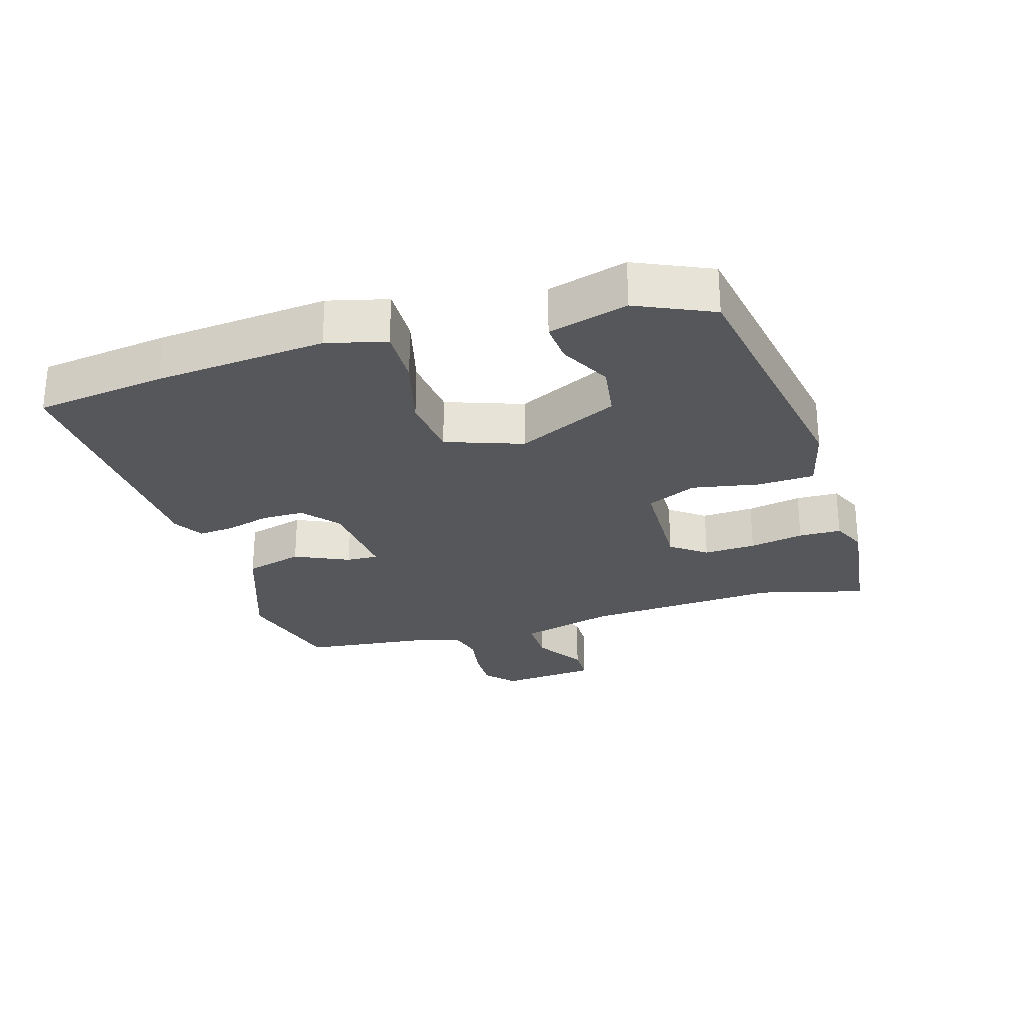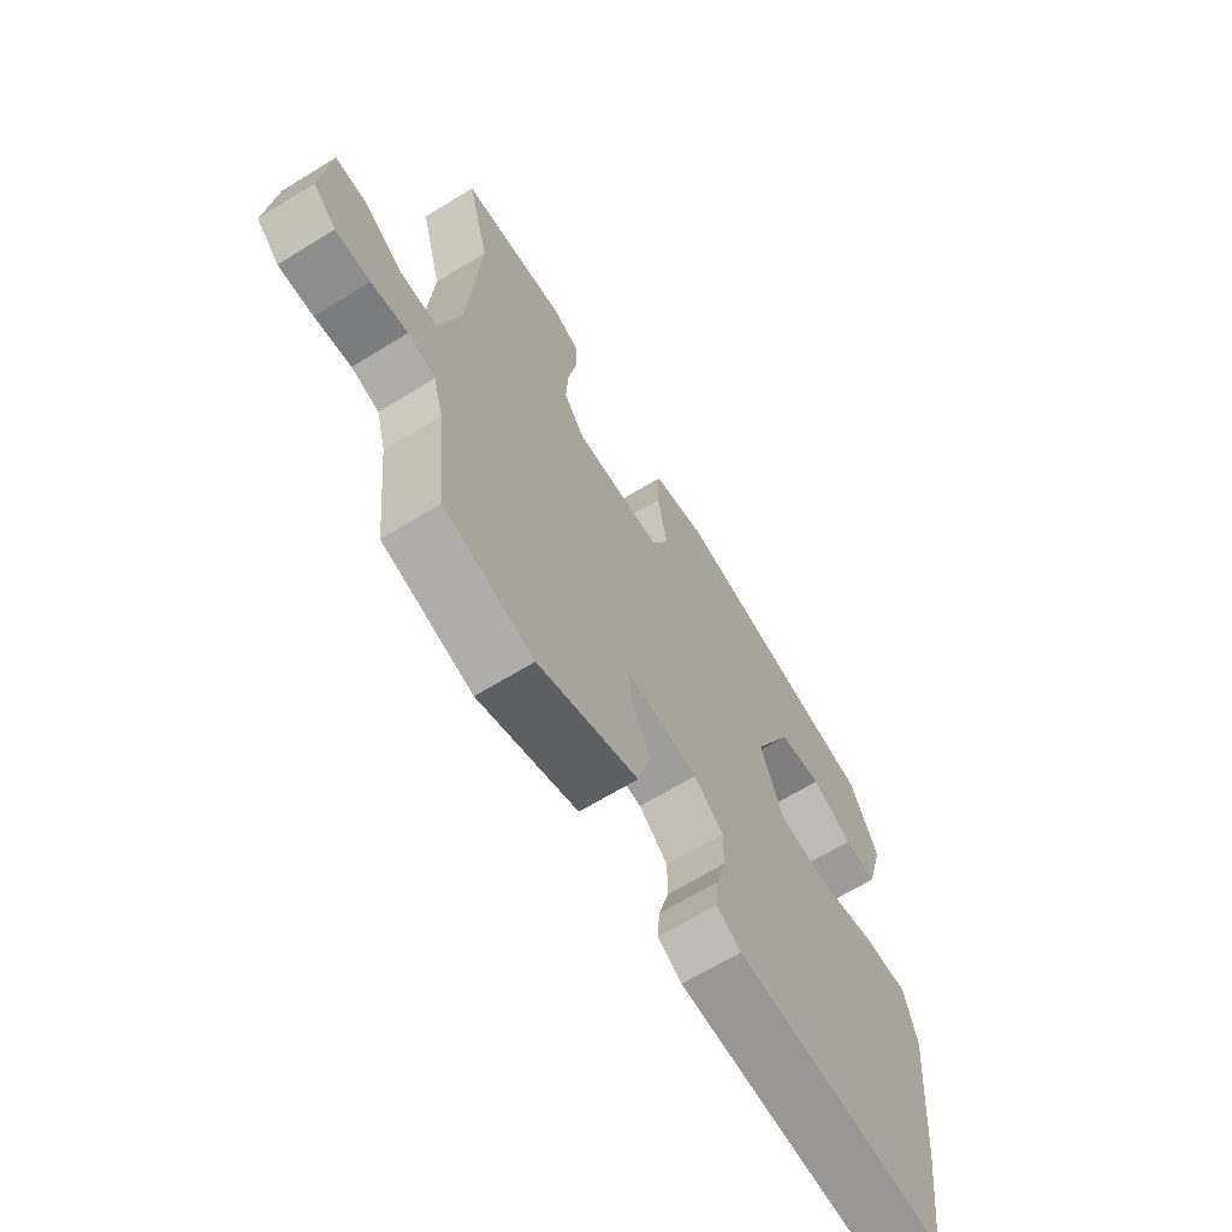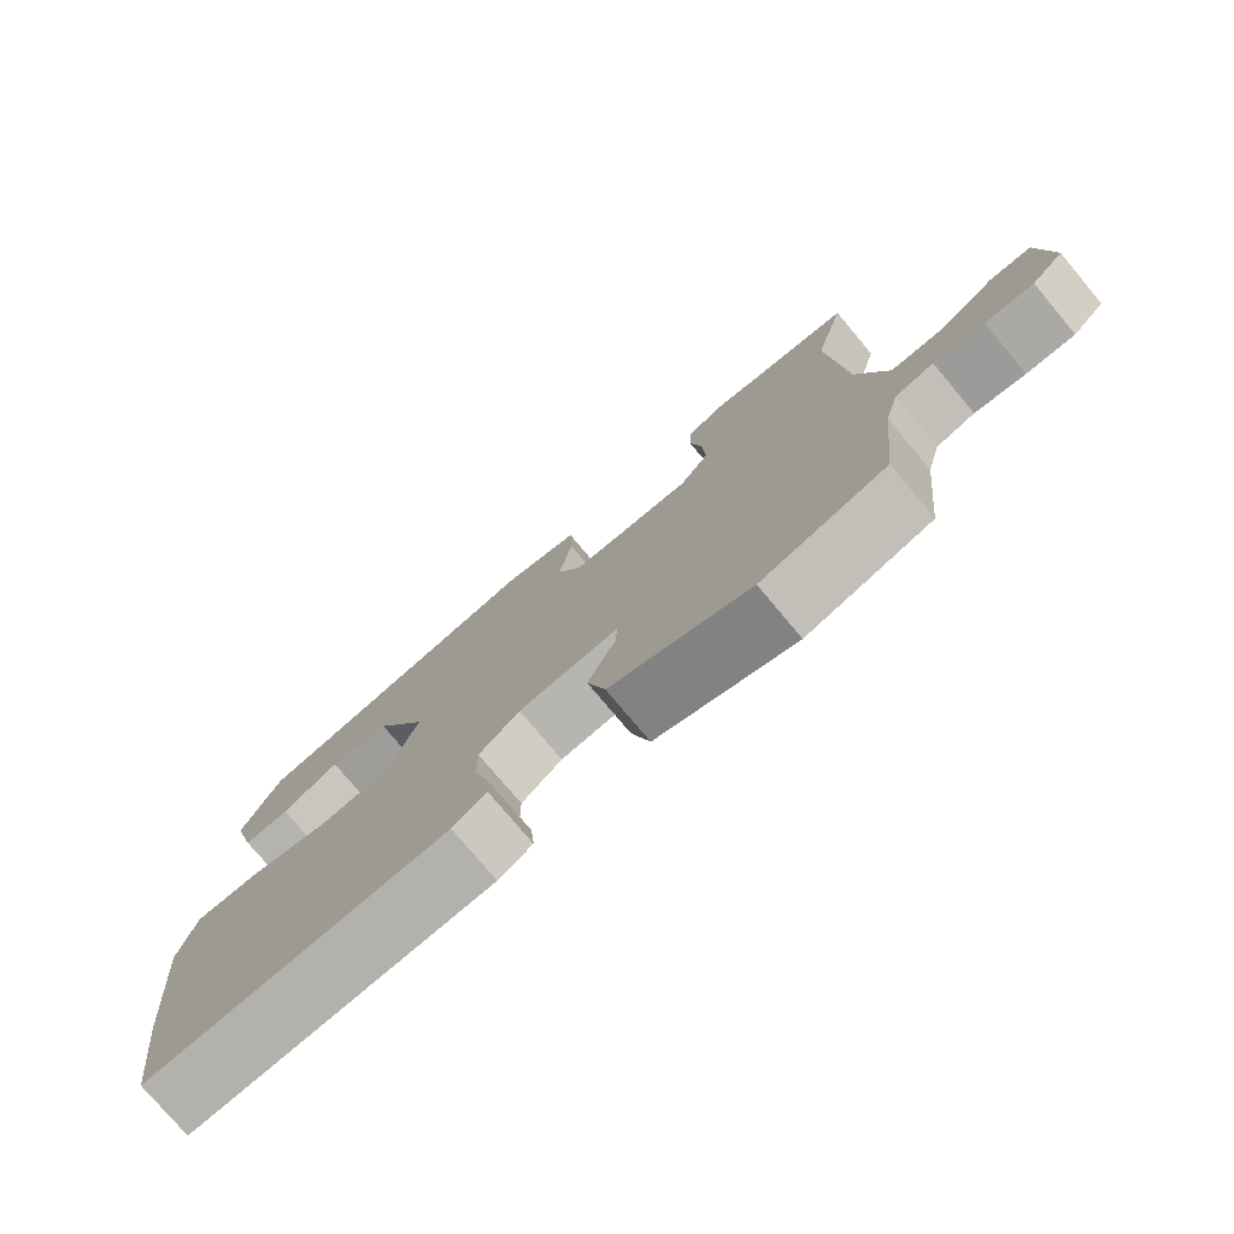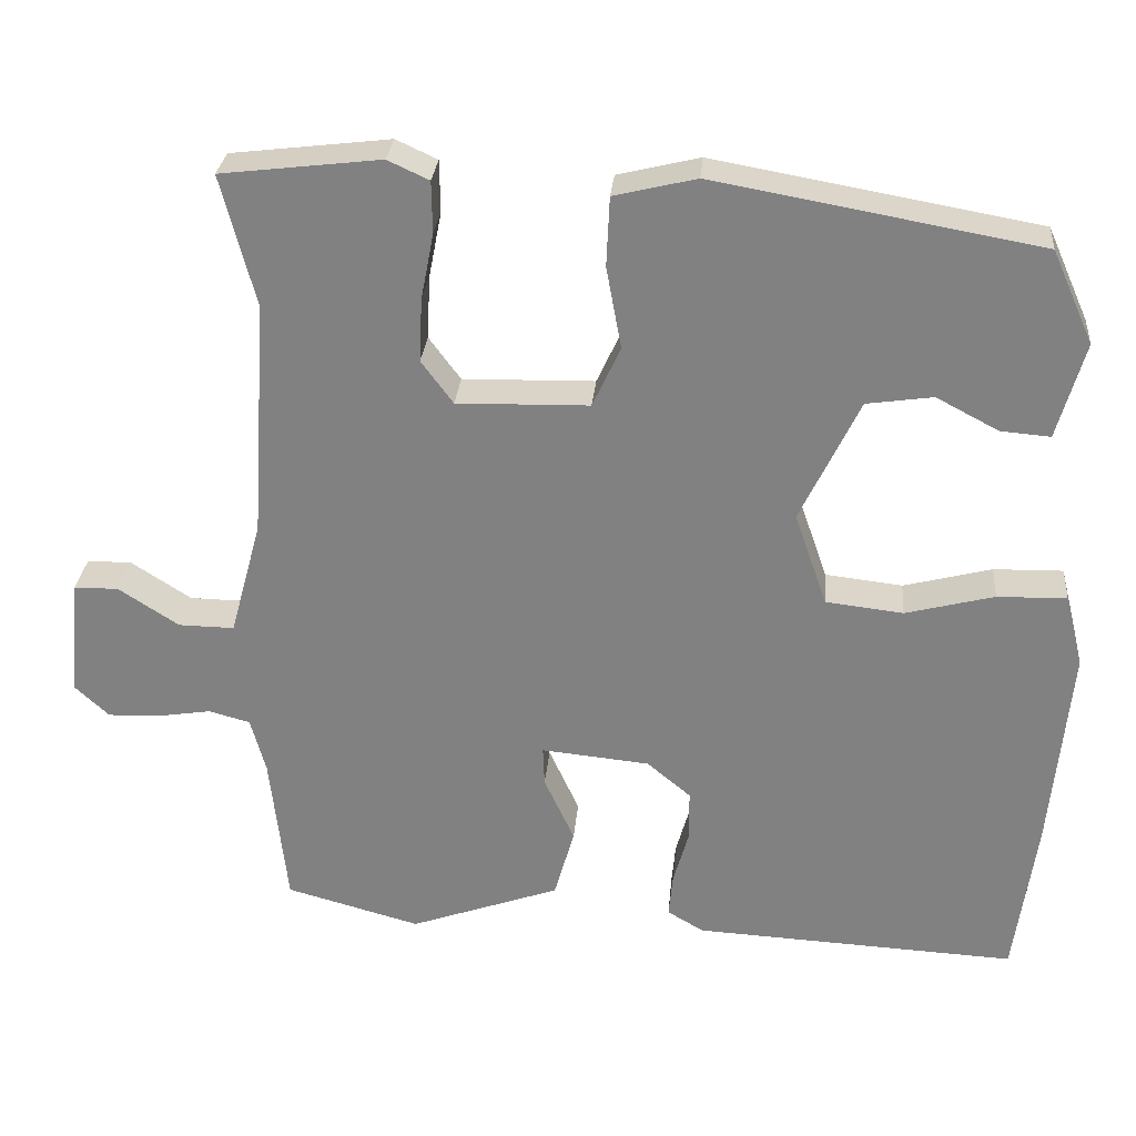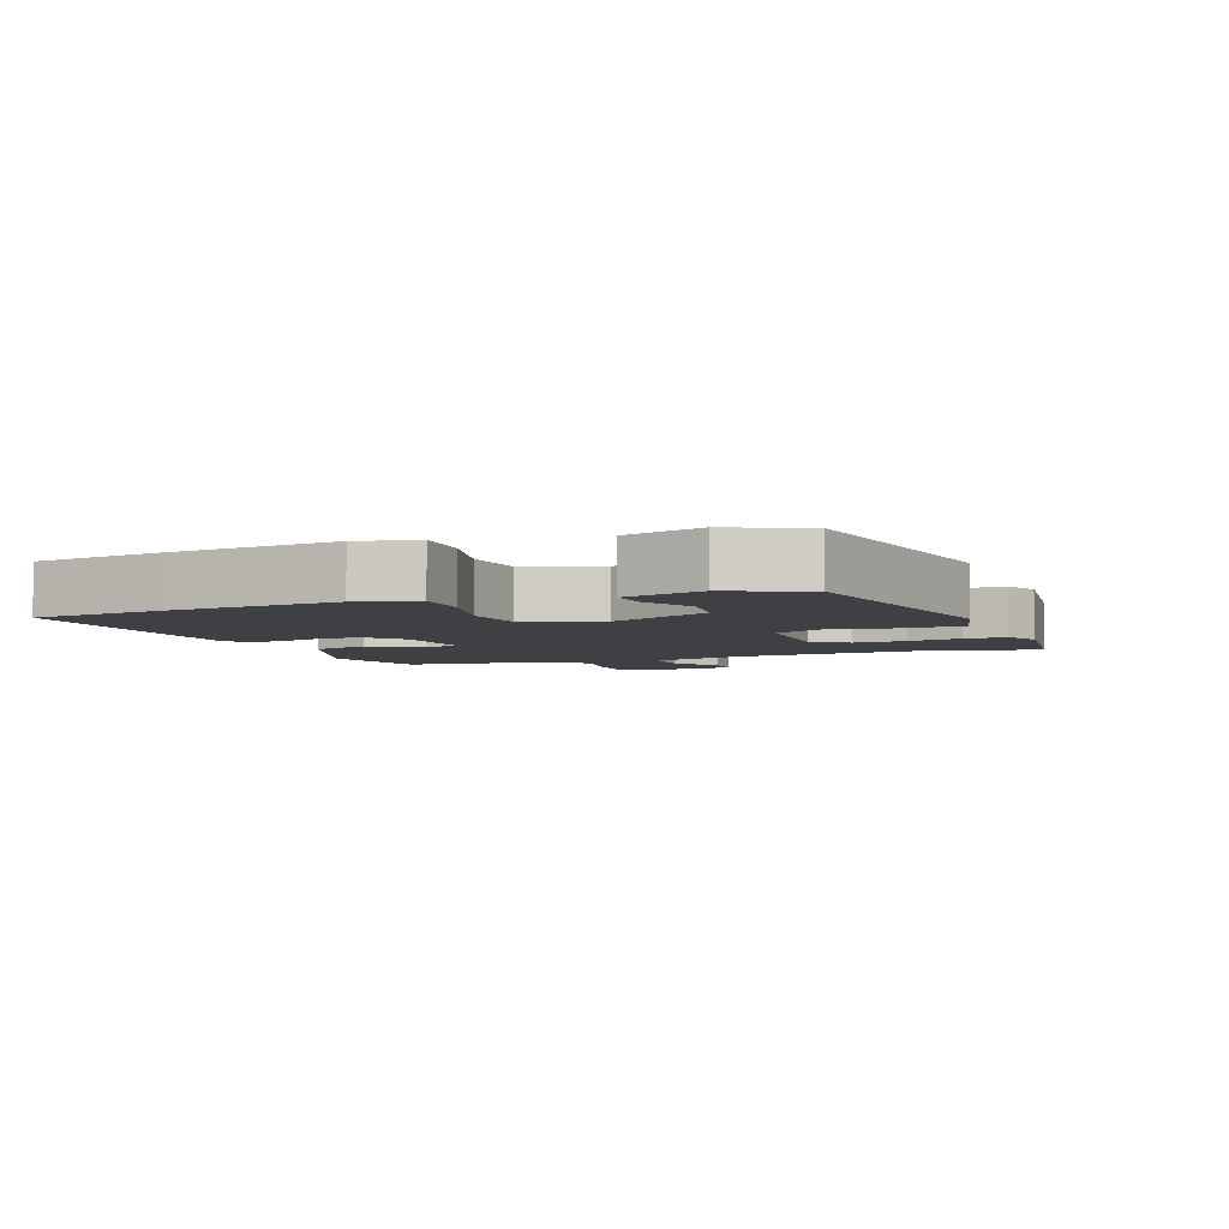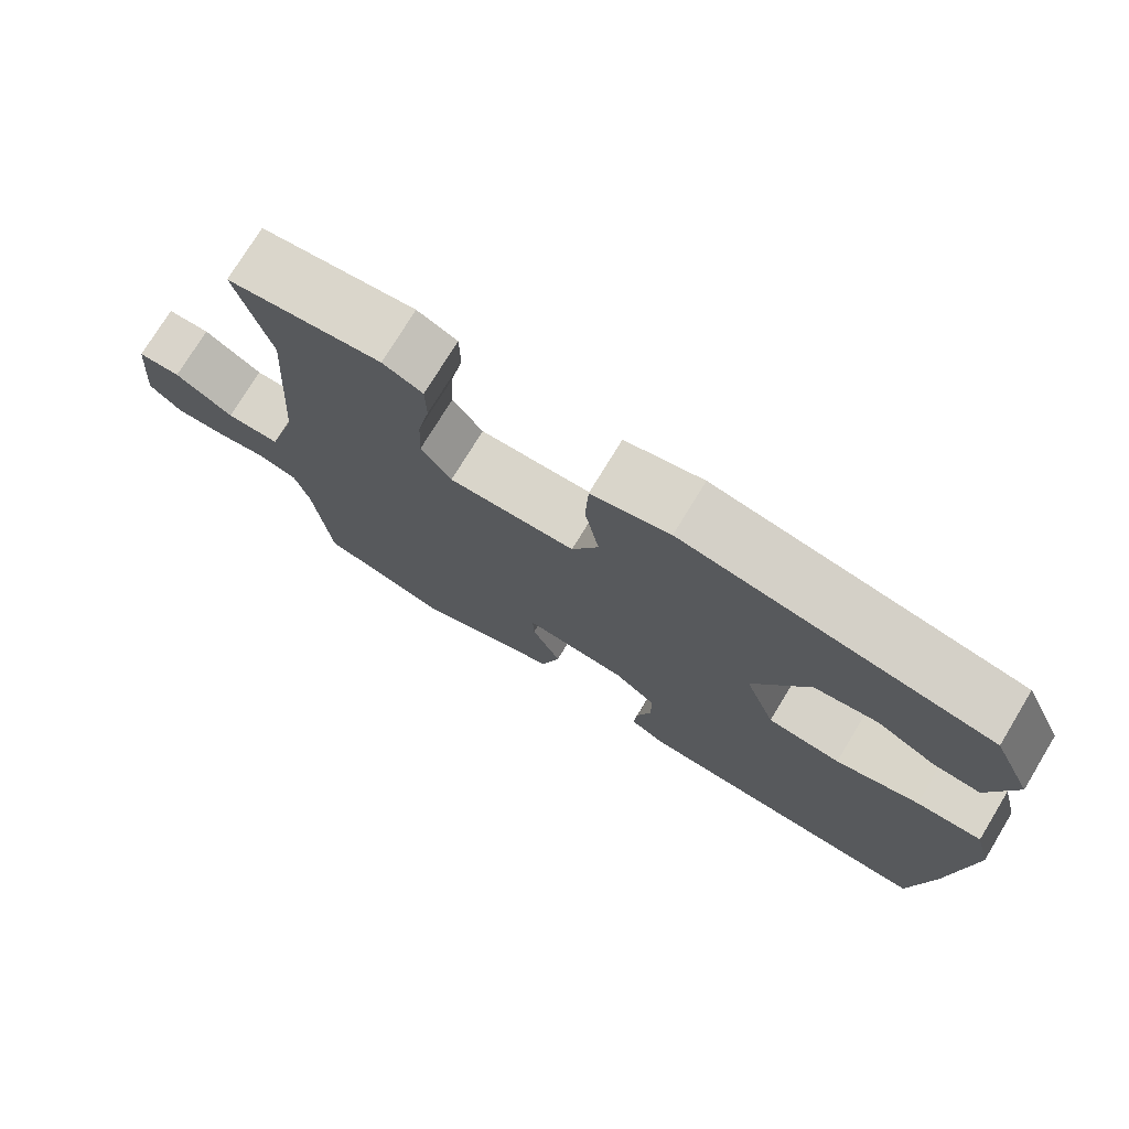
<metadata>
{"format":"obj","ext":"obj","renderer":"f3d","projection":"perspective","resolution":1024,"background":"white","views":[{"elev":-26.8,"azim":-73.4,"up":"+Y"},{"elev":-66.1,"azim":121.6,"up":"+Z"},{"elev":-76.9,"azim":40.0,"up":"+Z"},{"elev":28.9,"azim":-174.9,"up":"+Z"},{"elev":-5.0,"azim":-69.0,"up":"+Y"},{"elev":75.1,"azim":-148.7,"up":"+Z"}]}
</metadata>
<code>
v 0.504 0.07 0.514
v 0.461 0.07 0.349
v 0.481 0.07 0.05
v 0.521 0.07 -0.096
v 0.591 0.07 -0.095
v 0.667 0.07 -0.046
v 0.723 0.07 -0.047
v 0.737 0.07 -0.196
v 0.694 0.07 -0.236
v 0.629 0.07 -0.234
v 0.561 0.07 -0.223
v 0.509 0.07 -0.237
v 0.49 0.07 -0.307
v 0.469 0.07 -0.501
v 0.3 0.07 -0.547
v 0.111 0.07 -0.479
v 0.086 0.07 -0.39
v 0.124 0.07 -0.307
v 0.126 0.07 -0.258
v -0.01 0.07 -0.271
v -0.065 0.07 -0.317
v -0.065 0.07 -0.382
v -0.046 0.07 -0.45
v -0.041 0.07 -0.505
v -0.087 0.07 -0.532
v -0.493 0.07 -0.552
v -0.52 0.07 -0.352
v -0.544 0.07 -0.091
v -0.521 0.07 0
v -0.434 0.07 -0.002
v -0.323 0.07 -0.031
v -0.226 0.07 -0.02
v -0.185 0.07 0.097
v -0.259 0.07 0.252
v -0.342 0.07 0.264
v -0.42 0.07 0.223
v -0.482 0.07 0.218
v -0.516 0.07 0.339
v -0.464 0.07 0.455
v -0.058 0.07 0.527
v 0.045 0.07 0.502
v 0.049 0.07 0.415
v 0.03 0.07 0.312
v 0.065 0.07 0.236
v 0.231 0.07 0.232
v 0.271 0.07 0.286
v 0.267 0.07 0.366
v 0.251 0.07 0.449
v 0.252 0.07 0.514
v 0.304 0.07 0.538
v 0.504 0 0.514
v 0.461 0 0.349
v 0.481 0 0.05
v 0.521 0 -0.096
v 0.591 0 -0.095
v 0.667 0 -0.046
v 0.723 0 -0.047
v 0.737 0 -0.196
v 0.694 0 -0.236
v 0.629 0 -0.234
v 0.561 0 -0.223
v 0.509 0 -0.237
v 0.49 0 -0.307
v 0.469 0 -0.501
v 0.3 0 -0.547
v 0.111 0 -0.479
v 0.086 0 -0.39
v 0.124 0 -0.307
v 0.126 0 -0.258
v -0.01 0 -0.271
v -0.065 0 -0.317
v -0.065 0 -0.382
v -0.046 0 -0.45
v -0.041 0 -0.505
v -0.087 0 -0.532
v -0.493 0 -0.552
v -0.52 0 -0.352
v -0.544 0 -0.091
v -0.521 0 0
v -0.434 0 -0.002
v -0.323 0 -0.031
v -0.226 0 -0.02
v -0.185 0 0.097
v -0.259 0 0.252
v -0.342 0 0.264
v -0.42 0 0.223
v -0.482 0 0.218
v -0.516 0 0.339
v -0.464 0 0.455
v -0.058 0 0.527
v 0.045 0 0.502
v 0.049 0 0.415
v 0.03 0 0.312
v 0.065 0 0.236
v 0.231 0 0.232
v 0.271 0 0.286
v 0.267 0 0.366
v 0.251 0 0.449
v 0.252 0 0.514
v 0.304 0 0.538
f 47 48 49 50
f 46 47 50 1
f 45 46 1 2
f 40 41 42 43
f 38 39 40 43
f 38 43 44
f 35 36 37 38
f 34 35 38 44
f 33 34 44
f 32 33 44 45
f 28 29 30 31
f 28 31 32
f 27 28 32
f 22 23 24 25
f 21 22 25 26
f 20 21 26 27
f 15 16 17 18
f 13 14 15 18
f 12 13 18 19
f 11 12 19
f 8 9 10 11
f 8 11 19
f 5 6 7 8
f 4 5 8 19
f 3 4 19 20
f 20 27 32 45
f 2 3 20 45
f 100 99 98 97
f 51 100 97 96
f 52 51 96 95
f 93 92 91 90
f 93 90 89 88
f 94 93 88
f 88 87 86 85
f 94 88 85 84
f 94 84 83
f 95 94 83 82
f 81 80 79 78
f 82 81 78
f 82 78 77
f 75 74 73 72
f 76 75 72 71
f 77 76 71 70
f 68 67 66 65
f 68 65 64 63
f 69 68 63 62
f 69 62 61
f 61 60 59 58
f 69 61 58
f 58 57 56 55
f 69 58 55 54
f 70 69 54 53
f 95 82 77 70
f 95 70 53 52
f 1 51 52 2
f 2 52 53 3
f 3 53 54 4
f 4 54 55 5
f 5 55 56 6
f 6 56 57 7
f 7 57 58 8
f 8 58 59 9
f 9 59 60 10
f 10 60 61 11
f 11 61 62 12
f 12 62 63 13
f 13 63 64 14
f 14 64 65 15
f 15 65 66 16
f 16 66 67 17
f 17 67 68 18
f 18 68 69 19
f 19 69 70 20
f 20 70 71 21
f 21 71 72 22
f 22 72 73 23
f 23 73 74 24
f 24 74 75 25
f 25 75 76 26
f 26 76 77 27
f 27 77 78 28
f 28 78 79 29
f 29 79 80 30
f 30 80 81 31
f 31 81 82 32
f 32 82 83 33
f 33 83 84 34
f 34 84 85 35
f 35 85 86 36
f 36 86 87 37
f 37 87 88 38
f 38 88 89 39
f 39 89 90 40
f 40 90 91 41
f 41 91 92 42
f 42 92 93 43
f 43 93 94 44
f 44 94 95 45
f 45 95 96 46
f 46 96 97 47
f 47 97 98 48
f 48 98 99 49
f 49 99 100 50
f 50 100 51 1

</code>
